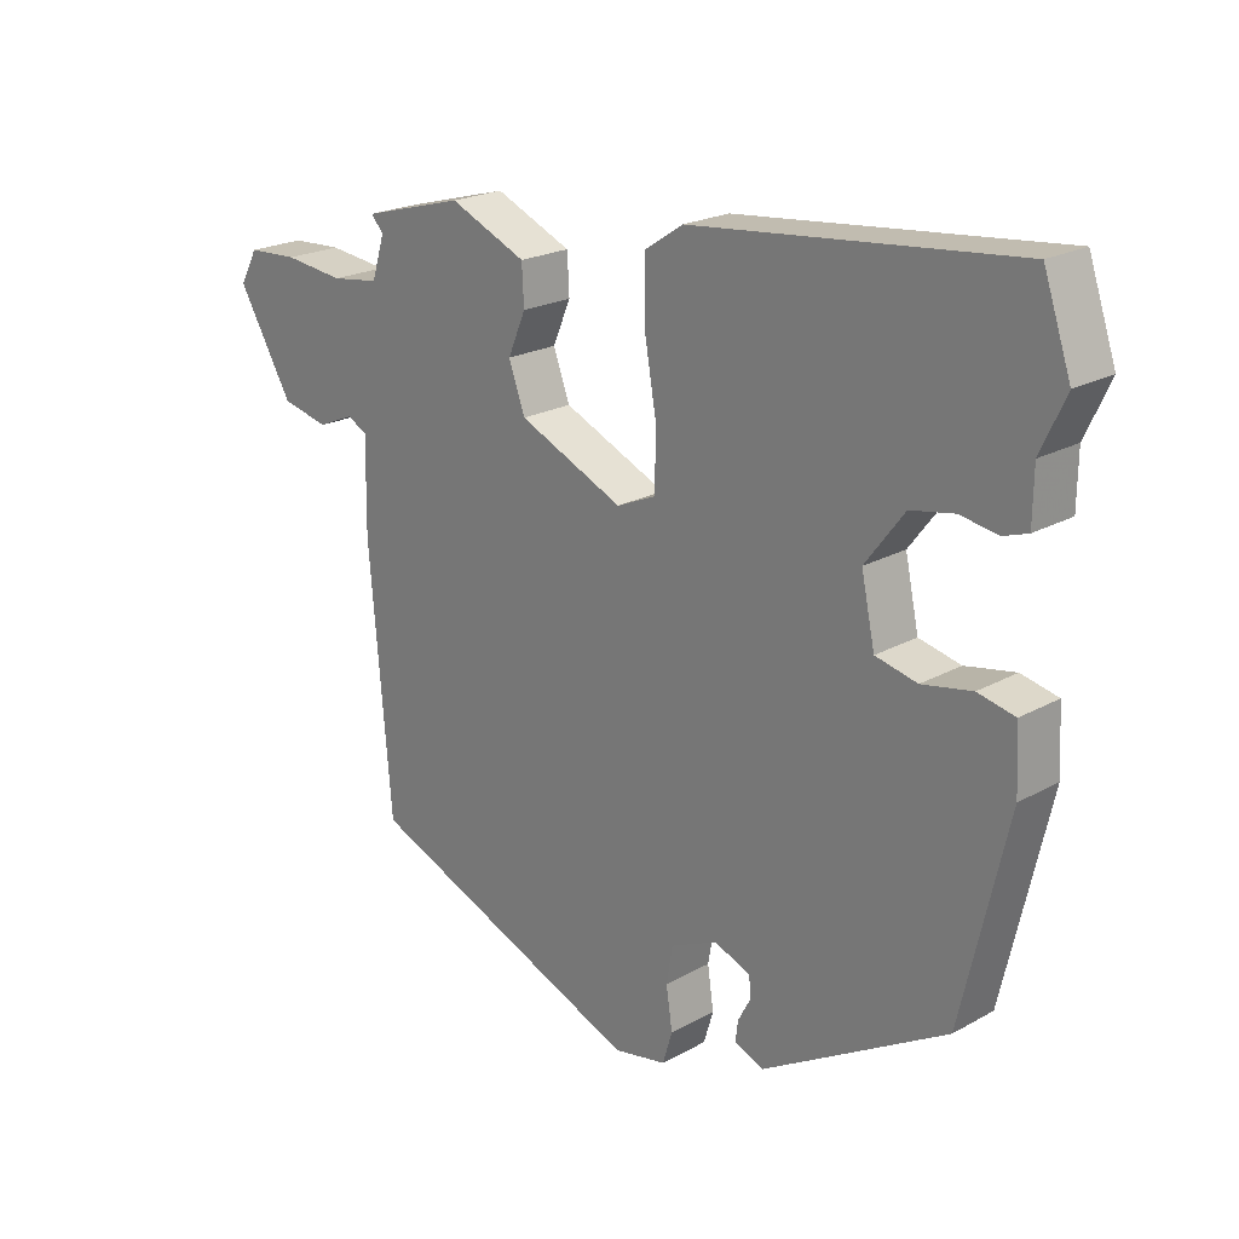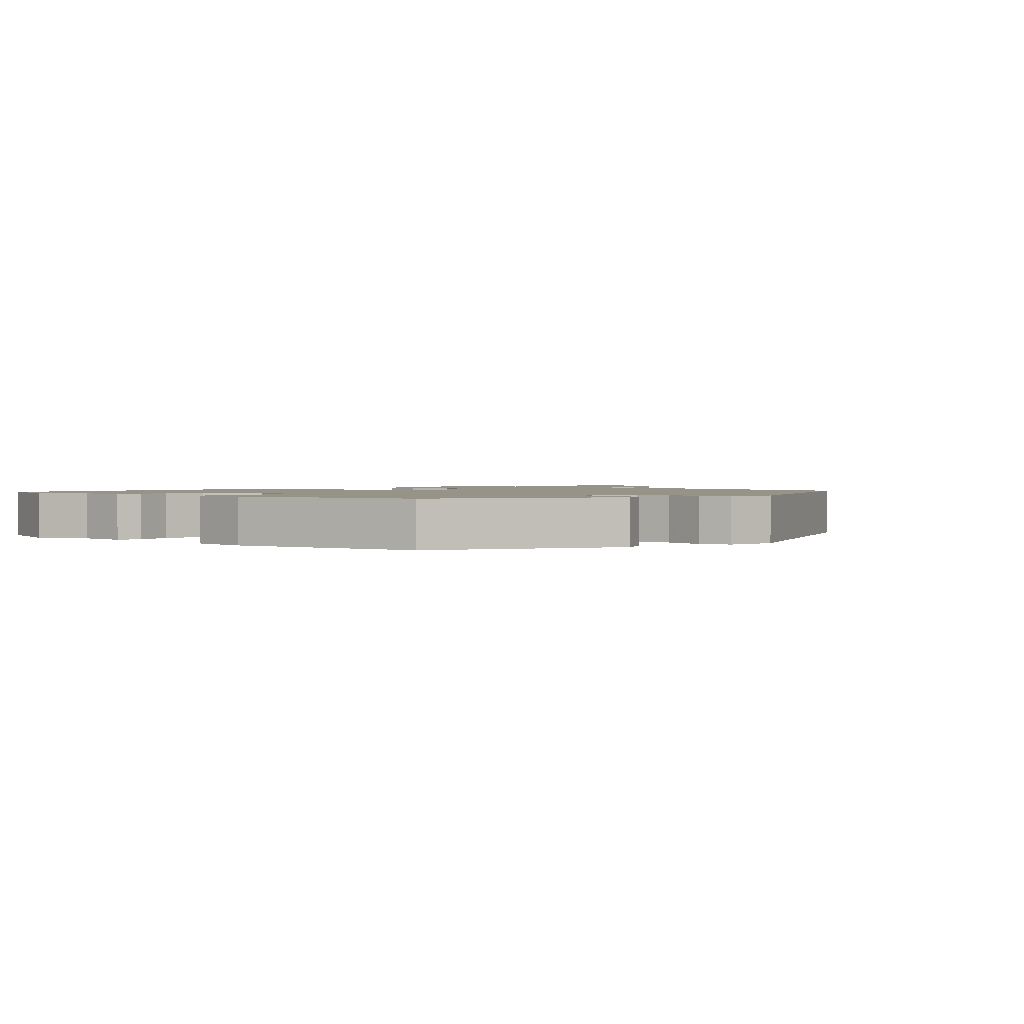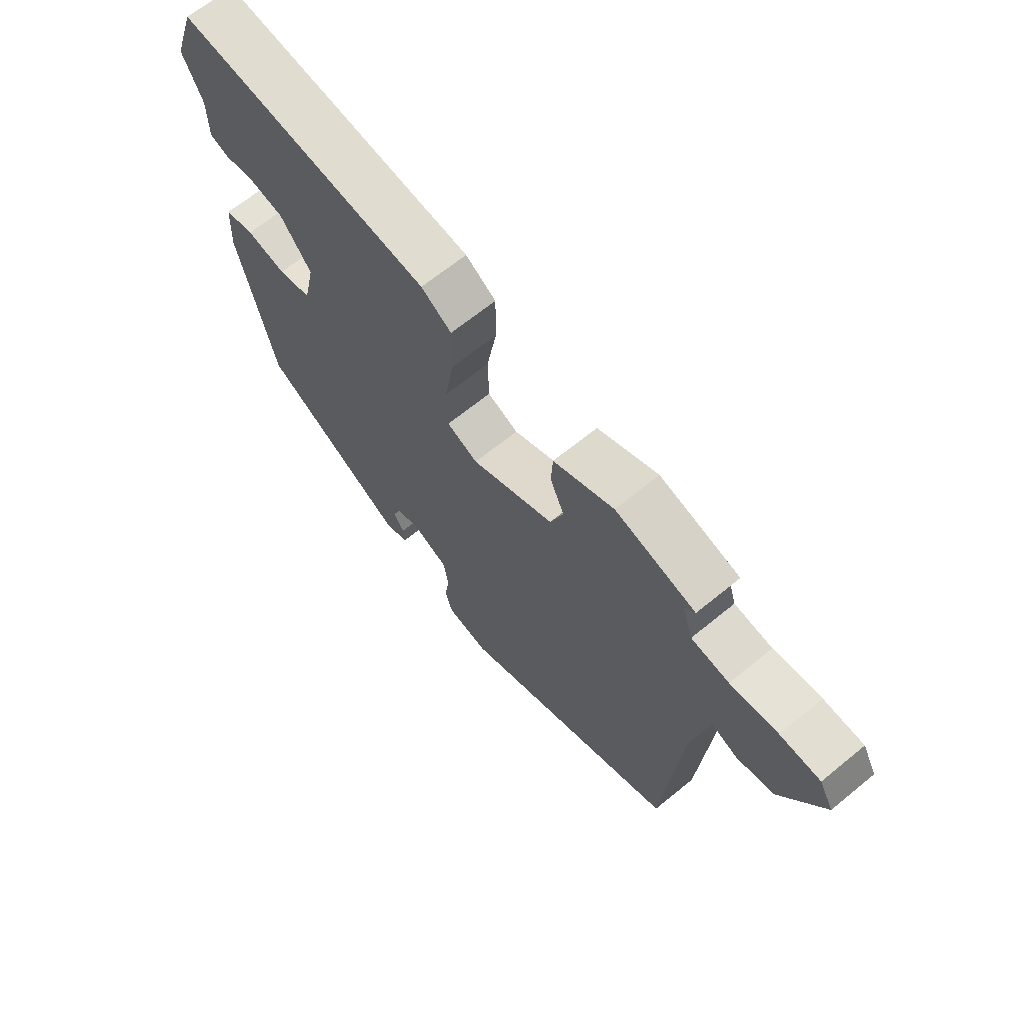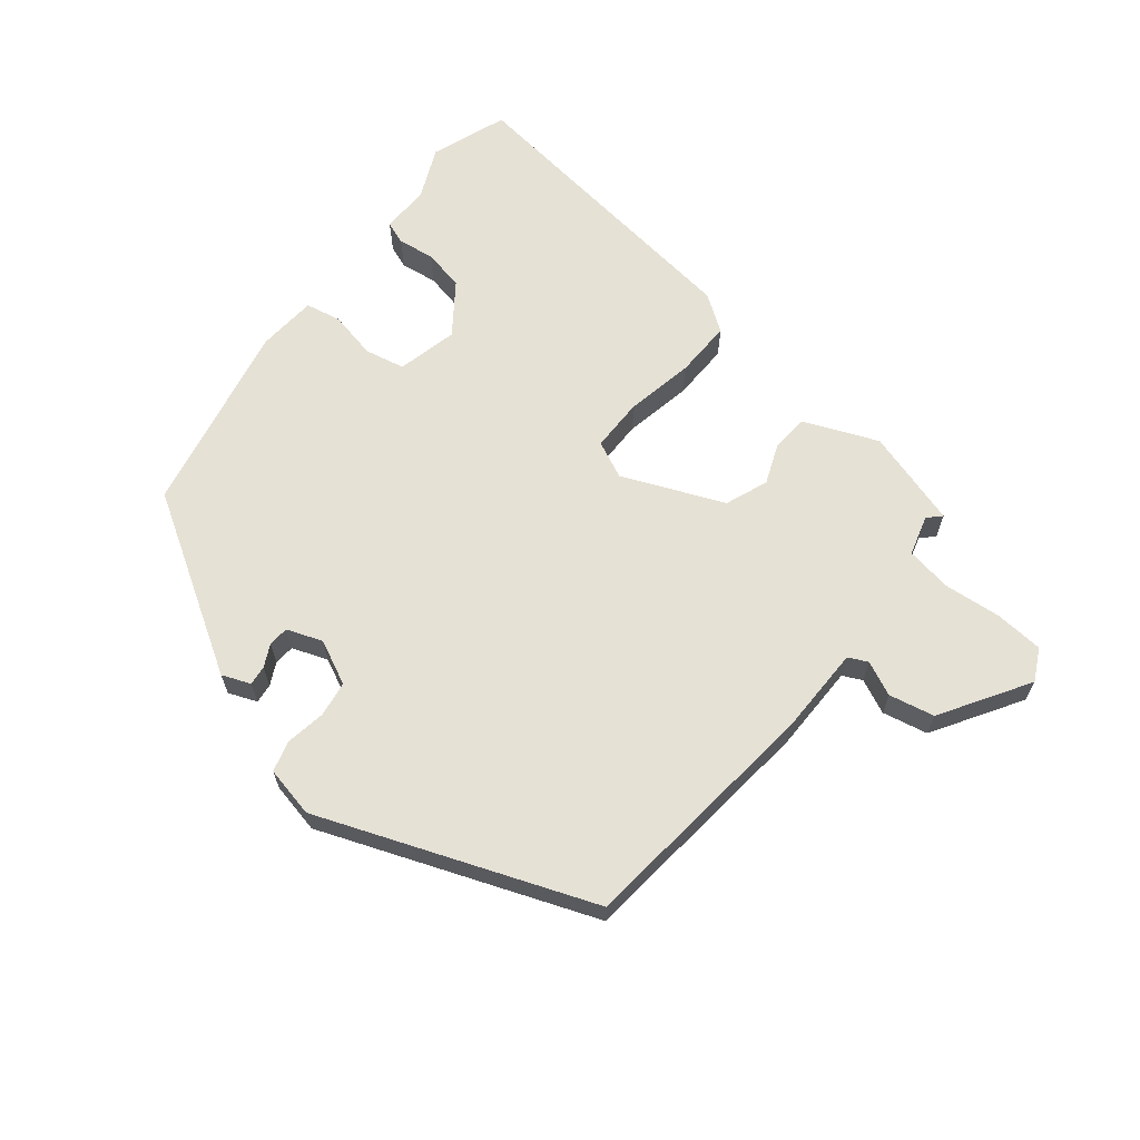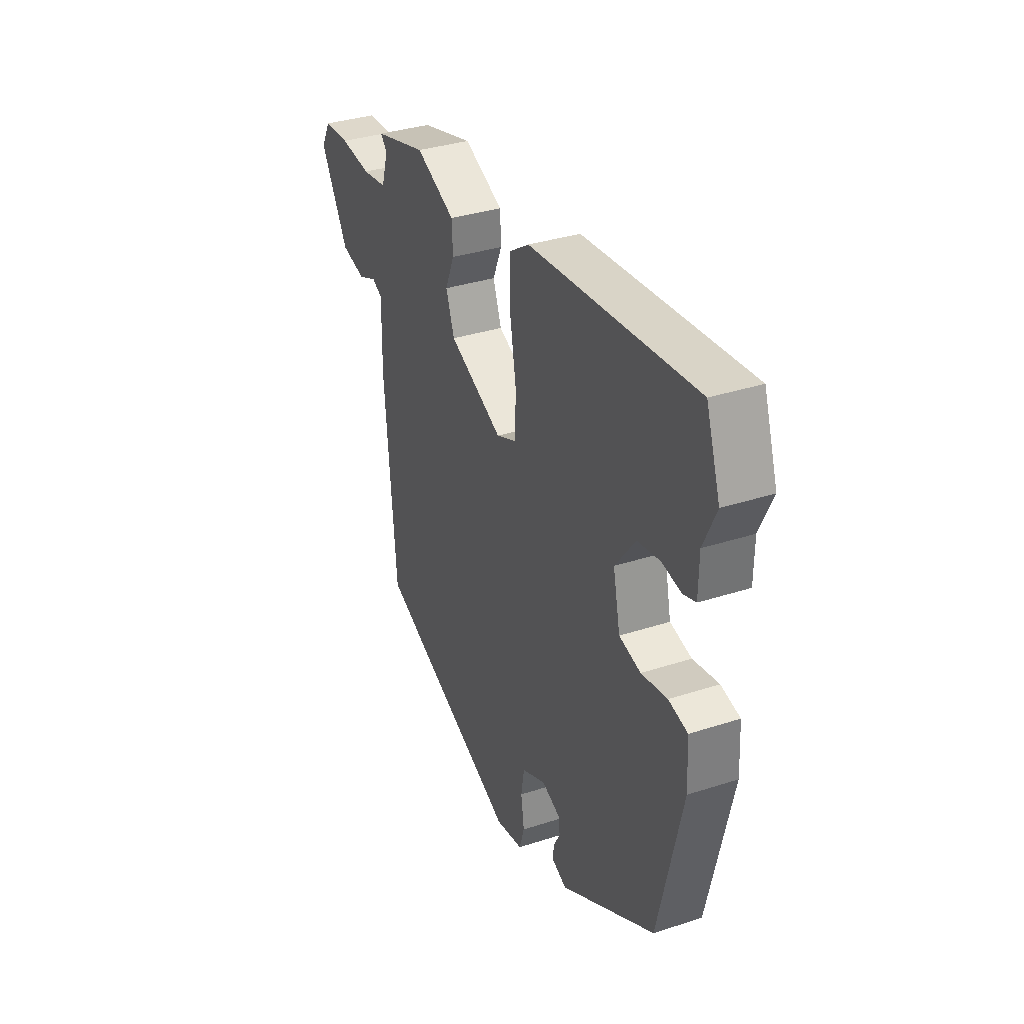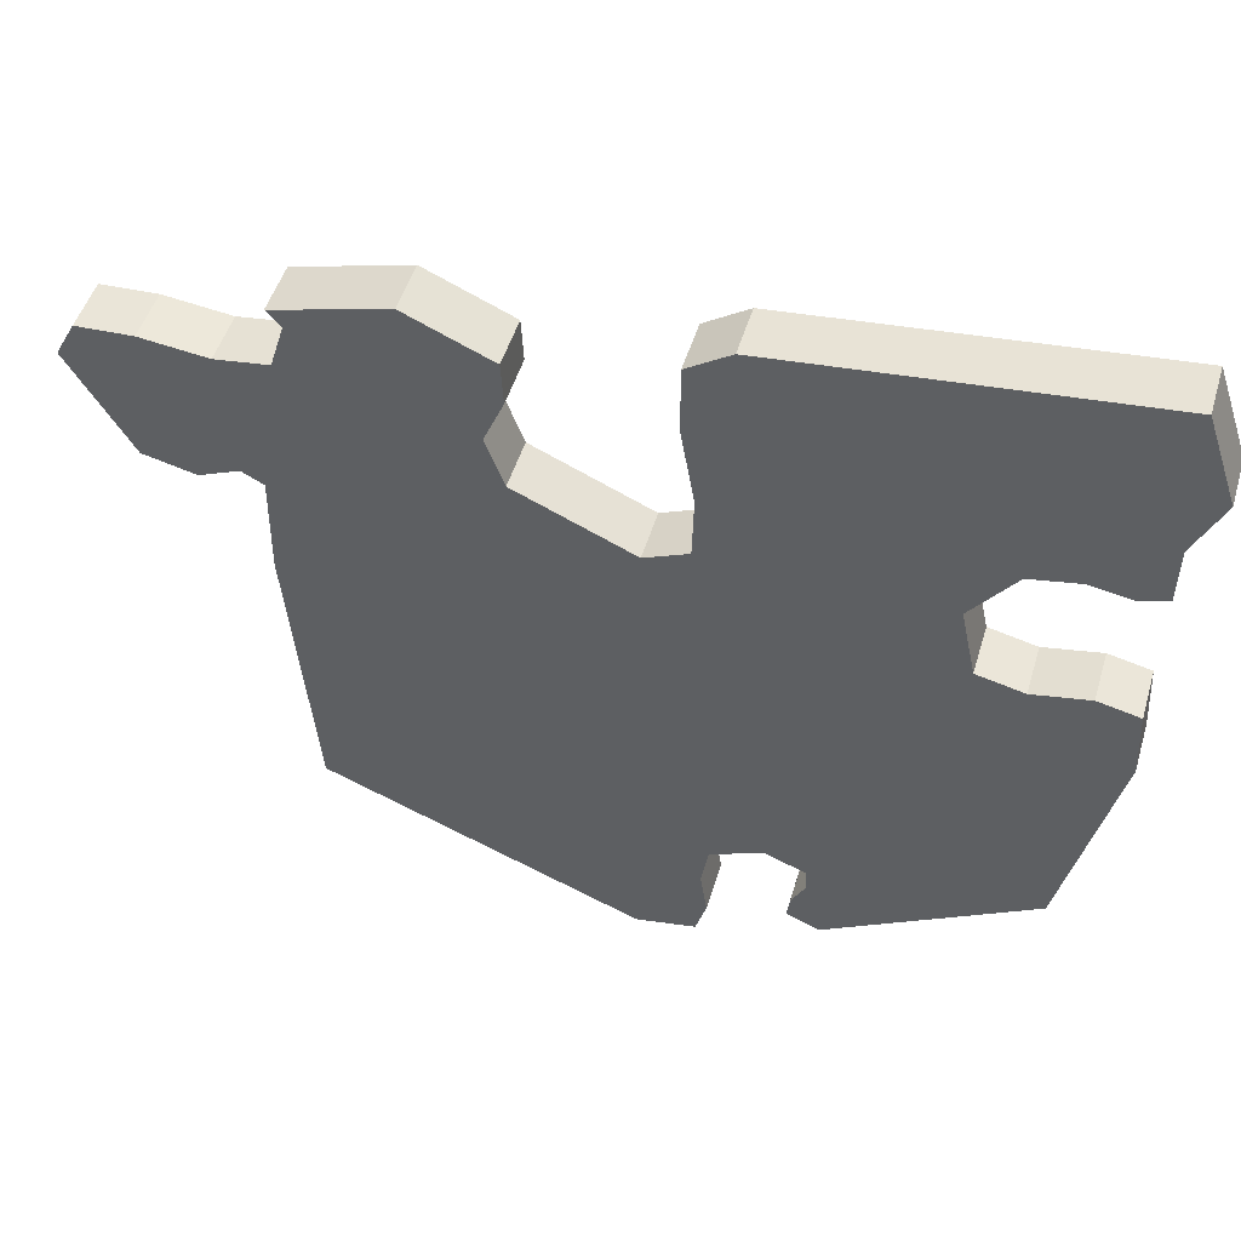
<metadata>
{"format":"obj","ext":"obj","renderer":"f3d","projection":"perspective","resolution":1024,"background":"white","views":[{"elev":21.6,"azim":45.6,"up":"+Z"},{"elev":1.6,"azim":132.0,"up":"+Y"},{"elev":65.8,"azim":-129.5,"up":"+Z"},{"elev":64.9,"azim":-140.0,"up":"+Y"},{"elev":34.8,"azim":66.5,"up":"+Z"},{"elev":49.4,"azim":16.5,"up":"+Z"}]}
</metadata>
<code>
v 0.422 0.07 -0.301
v 0.153 0.07 -0.458
v 0.11 0.07 -0.44
v 0.114 0.07 -0.41
v 0.132 0.07 -0.376
v 0.13 0.07 -0.345
v 0.076 0.07 -0.324
v 0.008 0.07 -0.355
v -0.001 0.07 -0.409
v 0.008 0.07 -0.47
v -0.006 0.07 -0.517
v -0.084 0.07 -0.532
v -0.494 0.07 -0.366
v -0.526 0.07 0.011
v -0.524 0.07 0.146
v -0.553 0.07 0.161
v -0.606 0.07 0.138
v -0.675 0.07 0.154
v -0.755 0.07 0.29
v -0.729 0.07 0.338
v -0.655 0.07 0.342
v -0.567 0.07 0.332
v -0.497 0.07 0.342
v -0.478 0.07 0.403
v -0.497 0.07 0.423
v -0.348 0.07 0.464
v -0.236 0.07 0.415
v -0.233 0.07 0.358
v -0.259 0.07 0.297
v -0.235 0.07 0.231
v -0.082 0.07 0.163
v -0.025 0.07 0.188
v -0.023 0.07 0.27
v -0.041 0.07 0.374
v -0.041 0.07 0.462
v 0.015 0.07 0.499
v 0.484 0.07 0.547
v 0.524 0.07 0.43
v 0.488 0.07 0.353
v 0.487 0.07 0.277
v 0.452 0.07 0.265
v 0.396 0.07 0.274
v 0.333 0.07 0.262
v 0.276 0.07 0.187
v 0.296 0.07 0.094
v 0.357 0.07 0.08
v 0.43 0.07 0.094
v 0.484 0.07 0.082
v 0.489 0.07 -0.009
v 0.422 0 -0.301
v 0.153 0 -0.458
v 0.11 0 -0.44
v 0.114 0 -0.41
v 0.132 0 -0.376
v 0.13 0 -0.345
v 0.076 0 -0.324
v 0.008 0 -0.355
v -0.001 0 -0.409
v 0.008 0 -0.47
v -0.006 0 -0.517
v -0.084 0 -0.532
v -0.494 0 -0.366
v -0.526 0 0.011
v -0.524 0 0.146
v -0.553 0 0.161
v -0.606 0 0.138
v -0.675 0 0.154
v -0.755 0 0.29
v -0.729 0 0.338
v -0.655 0 0.342
v -0.567 0 0.332
v -0.497 0 0.342
v -0.478 0 0.403
v -0.497 0 0.423
v -0.348 0 0.464
v -0.236 0 0.415
v -0.233 0 0.358
v -0.259 0 0.297
v -0.235 0 0.231
v -0.082 0 0.163
v -0.025 0 0.188
v -0.023 0 0.27
v -0.041 0 0.374
v -0.041 0 0.462
v 0.015 0 0.499
v 0.484 0 0.547
v 0.524 0 0.43
v 0.488 0 0.353
v 0.487 0 0.277
v 0.452 0 0.265
v 0.396 0 0.274
v 0.333 0 0.262
v 0.276 0 0.187
v 0.296 0 0.094
v 0.357 0 0.08
v 0.43 0 0.094
v 0.484 0 0.082
v 0.489 0 -0.009
f 1 2 3
f 49 1 3
f 48 49 3
f 47 48 3
f 46 47 3
f 45 46 3
f 39 40 41 42
f 39 42 43
f 38 39 43
f 37 38 43
f 36 37 43
f 35 36 43
f 34 35 43
f 33 34 43
f 32 33 43 44
f 27 28 29
f 26 27 29
f 25 26 29
f 24 25 29
f 23 24 29 30
f 22 23 30 31
f 20 21 22
f 19 20 22
f 18 19 22
f 17 18 22
f 16 17 22
f 15 16 22 31
f 13 14 15
f 12 13 15
f 11 12 15
f 10 11 15
f 9 10 15
f 8 9 15 31
f 3 4 5
f 45 3 5
f 45 5 6
f 32 44 45
f 31 32 45
f 8 31 45
f 7 8 45
f 6 7 45
f 52 51 50
f 52 50 98
f 52 98 97
f 52 97 96
f 52 96 95
f 52 95 94
f 91 90 89 88
f 92 91 88
f 92 88 87
f 92 87 86
f 92 86 85
f 92 85 84
f 92 84 83
f 92 83 82
f 93 92 82 81
f 78 77 76
f 78 76 75
f 78 75 74
f 78 74 73
f 79 78 73 72
f 80 79 72 71
f 71 70 69
f 71 69 68
f 71 68 67
f 71 67 66
f 71 66 65
f 80 71 65 64
f 64 63 62
f 64 62 61
f 64 61 60
f 64 60 59
f 64 59 58
f 80 64 58 57
f 54 53 52
f 54 52 94
f 55 54 94
f 94 93 81
f 94 81 80
f 94 80 57
f 94 57 56
f 94 56 55
f 1 50 51 2
f 2 51 52 3
f 3 52 53 4
f 4 53 54 5
f 5 54 55 6
f 6 55 56 7
f 7 56 57 8
f 8 57 58 9
f 9 58 59 10
f 10 59 60 11
f 11 60 61 12
f 12 61 62 13
f 13 62 63 14
f 14 63 64 15
f 15 64 65 16
f 16 65 66 17
f 17 66 67 18
f 18 67 68 19
f 19 68 69 20
f 20 69 70 21
f 21 70 71 22
f 22 71 72 23
f 23 72 73 24
f 24 73 74 25
f 25 74 75 26
f 26 75 76 27
f 27 76 77 28
f 28 77 78 29
f 29 78 79 30
f 30 79 80 31
f 31 80 81 32
f 32 81 82 33
f 33 82 83 34
f 34 83 84 35
f 35 84 85 36
f 36 85 86 37
f 37 86 87 38
f 38 87 88 39
f 39 88 89 40
f 40 89 90 41
f 41 90 91 42
f 42 91 92 43
f 43 92 93 44
f 44 93 94 45
f 45 94 95 46
f 46 95 96 47
f 47 96 97 48
f 48 97 98 49
f 49 98 50 1

</code>
